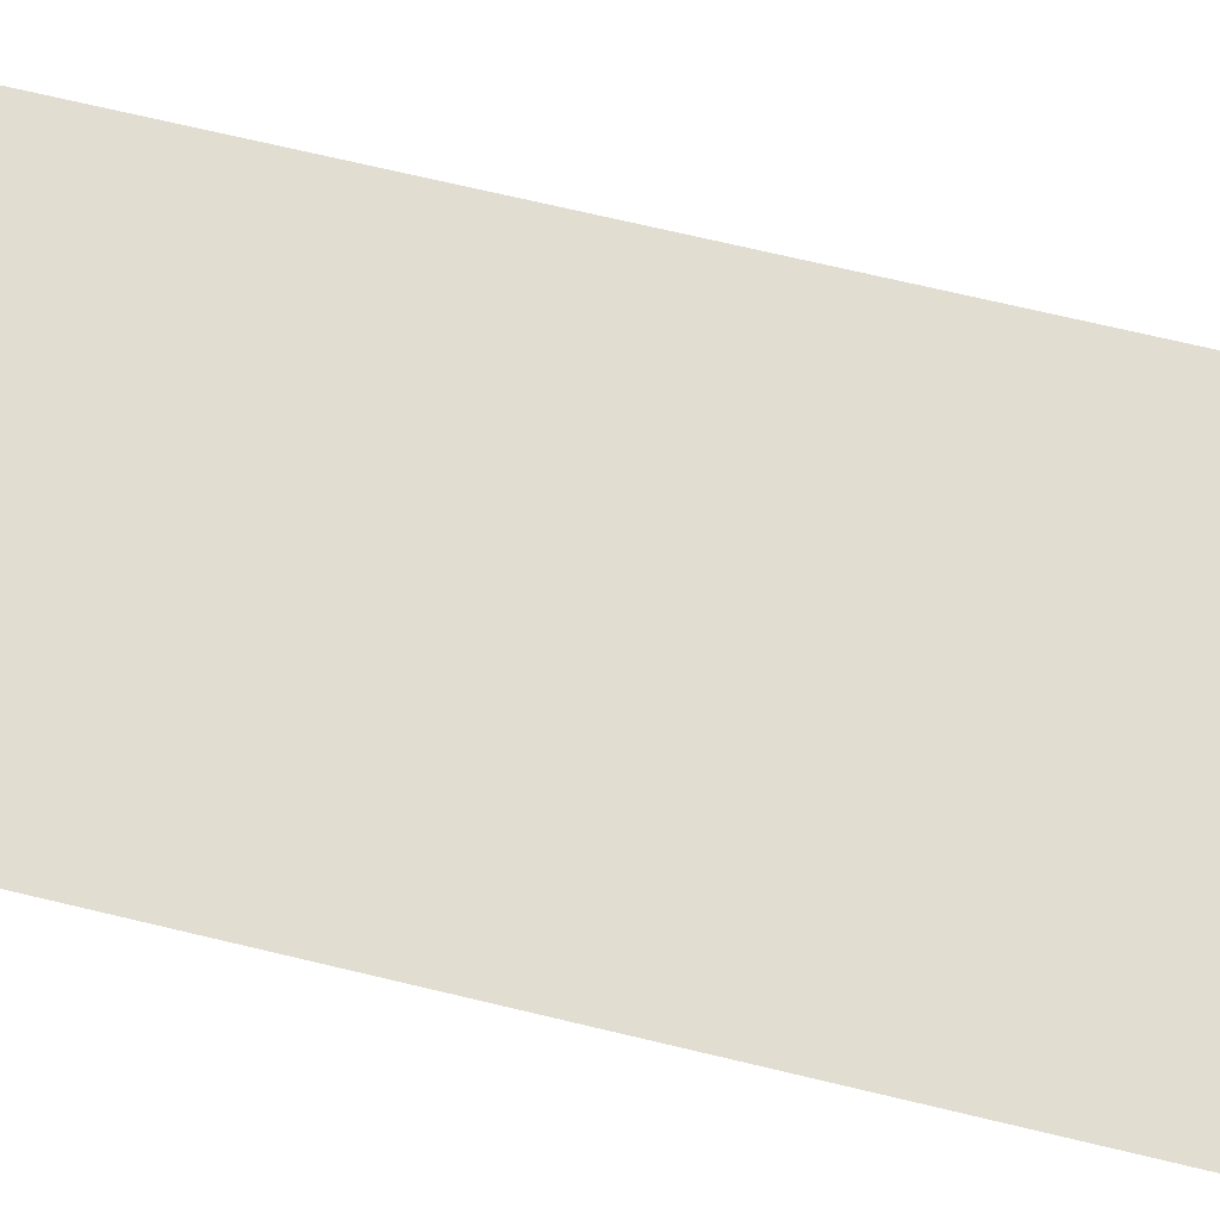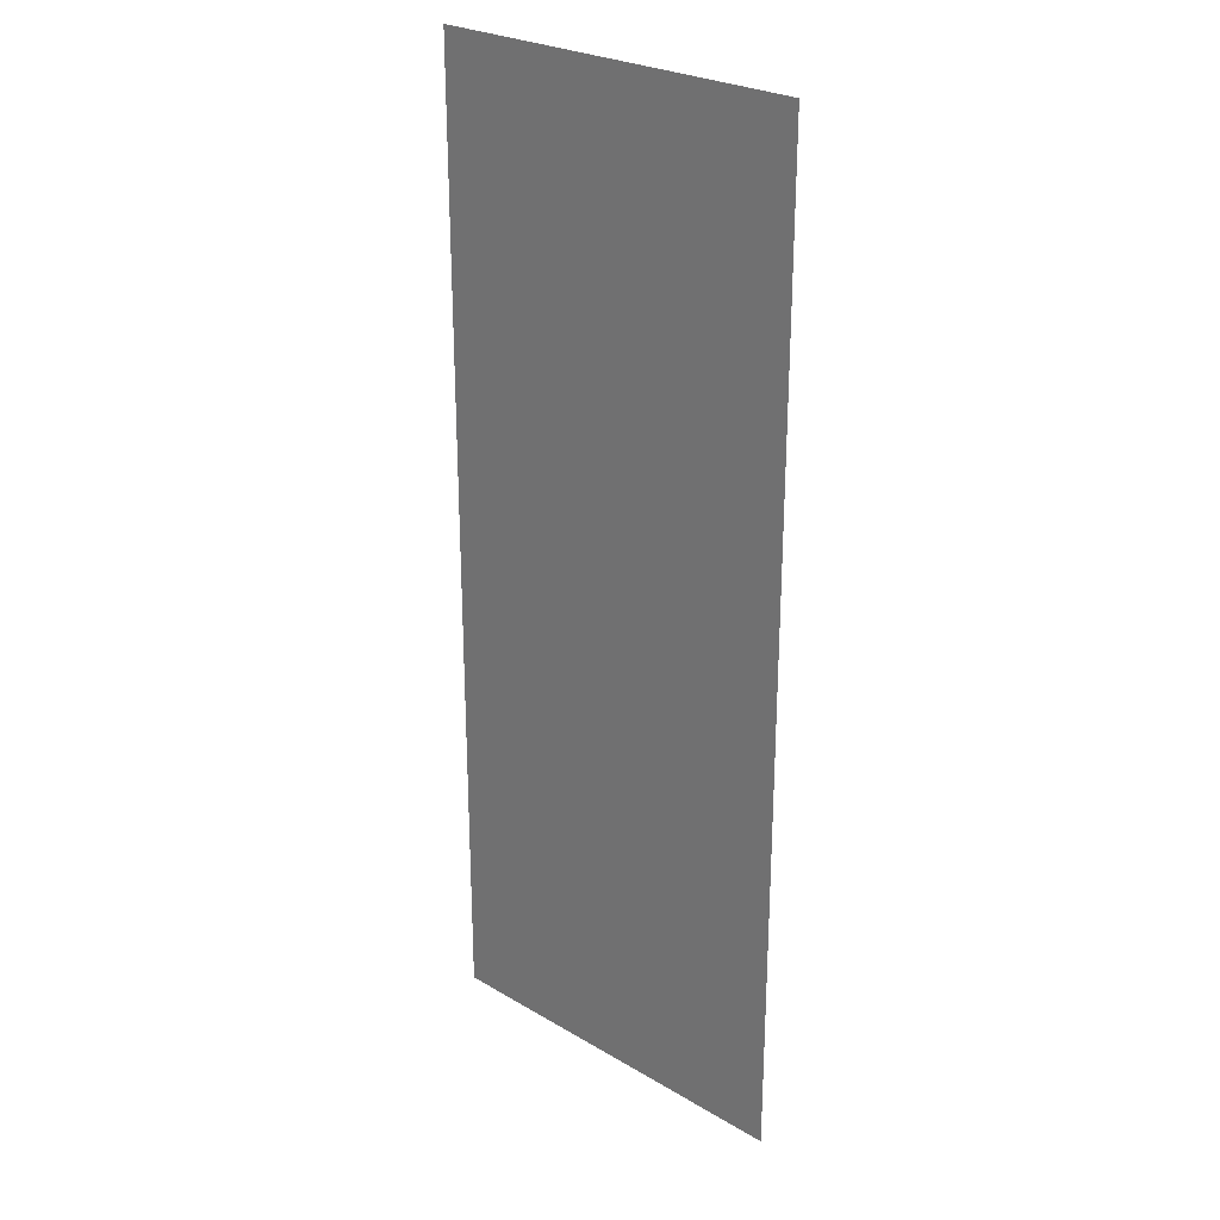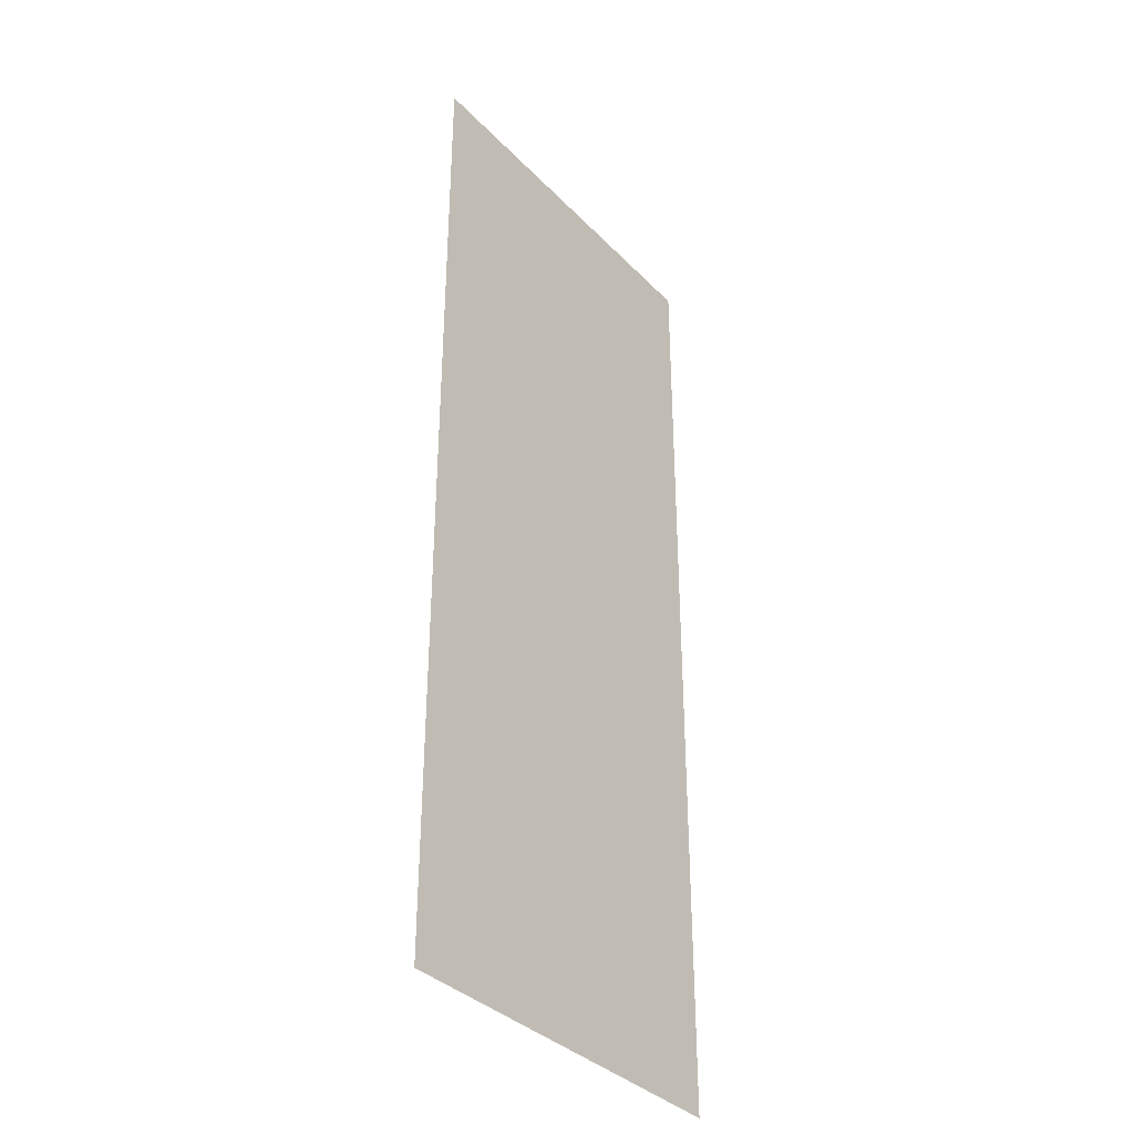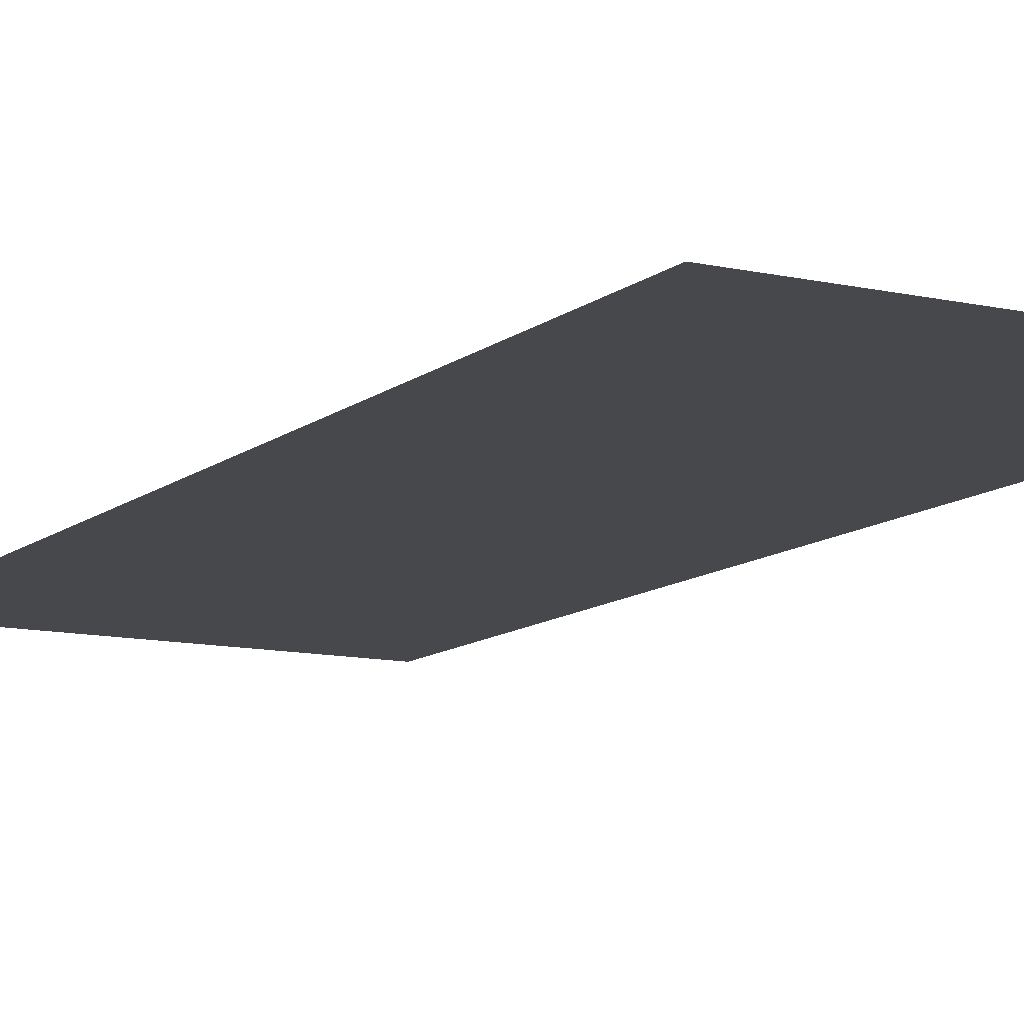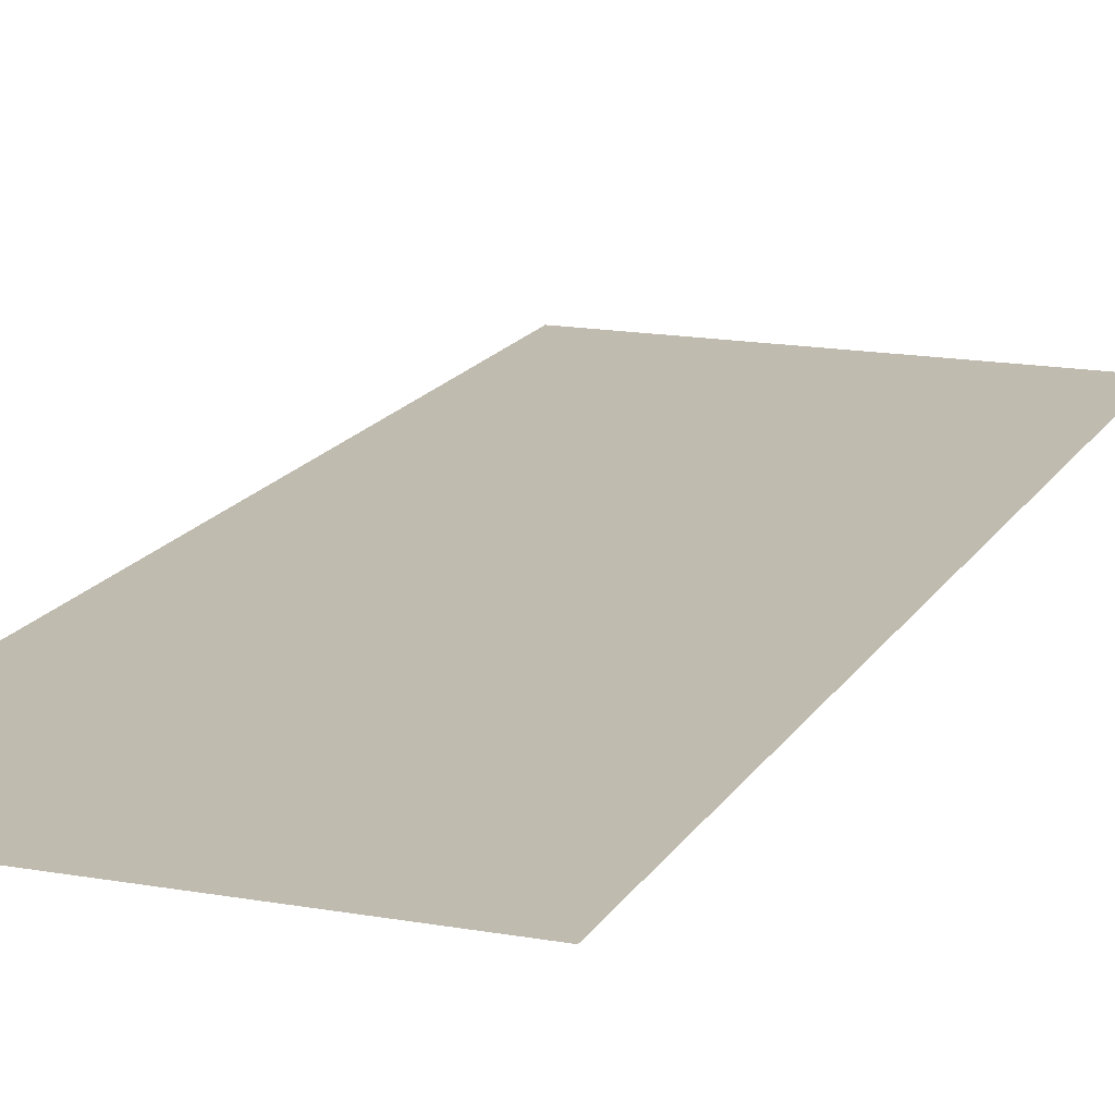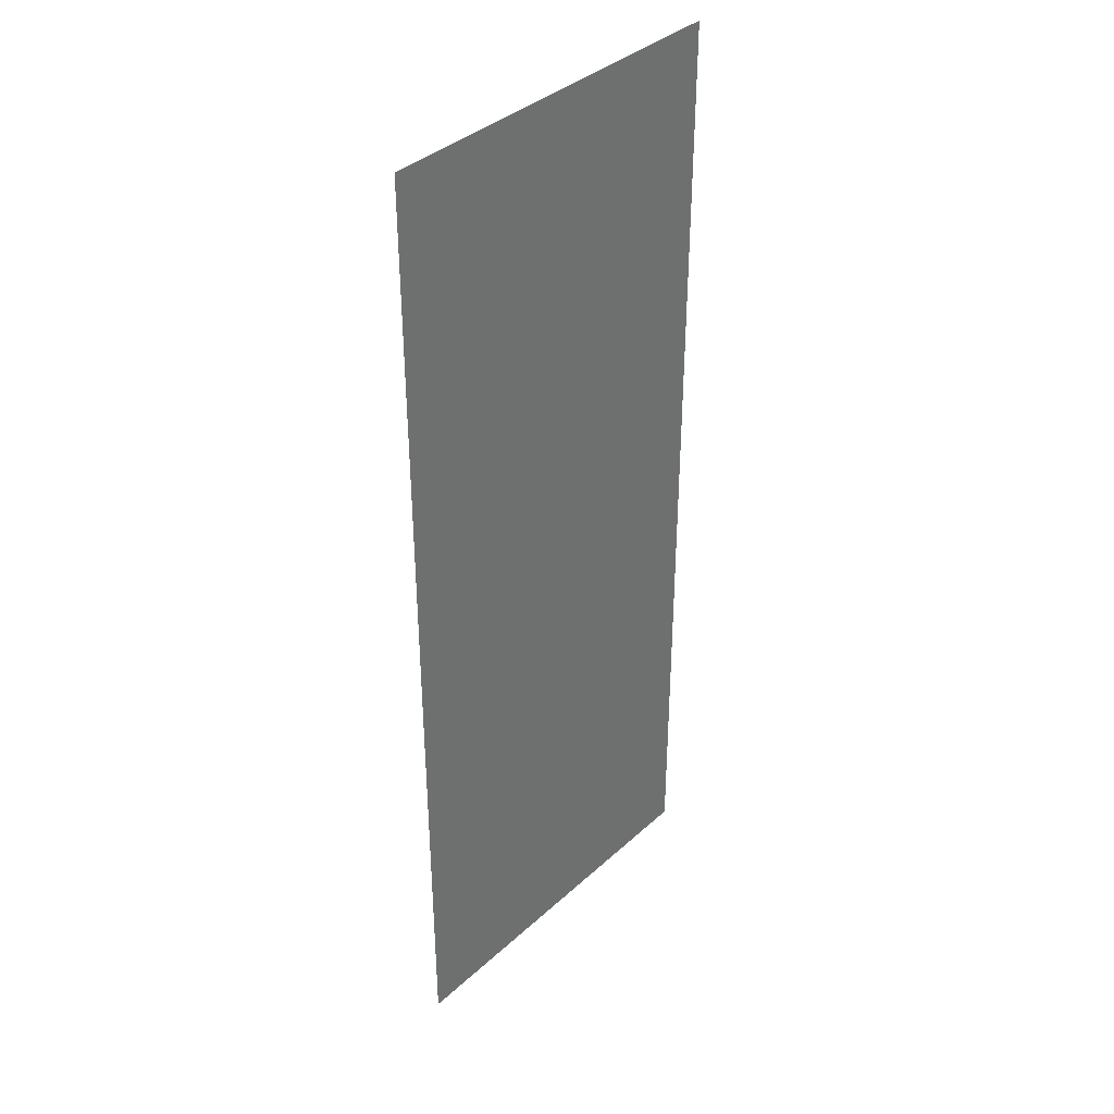
<metadata>
{"format":"obj","ext":"obj","renderer":"f3d","projection":"perspective","resolution":1024,"background":"white","views":[{"elev":68.6,"azim":103.6,"up":"+Z"},{"elev":26.3,"azim":42.8,"up":"+Y"},{"elev":-36.0,"azim":127.4,"up":"+Y"},{"elev":-11.2,"azim":150.9,"up":"+Z"},{"elev":15.9,"azim":20.6,"up":"+Z"},{"elev":37.7,"azim":-48.9,"up":"+Y"}]}
</metadata>
<code>
g KK-Window_3
v -3.331 3.633 -4.218
v -3.331 -2.479 -4.218
v -2.945 -2.479 -4.218
v -2.945 3.633 -4.218
v -0.9323 3.633 -4.218
v -0.9323 -2.479 -4.218
g KK-Window_3_0
f 3 2 1
f 4 3 1
f 3 4 5
f 6 3 5

</code>
